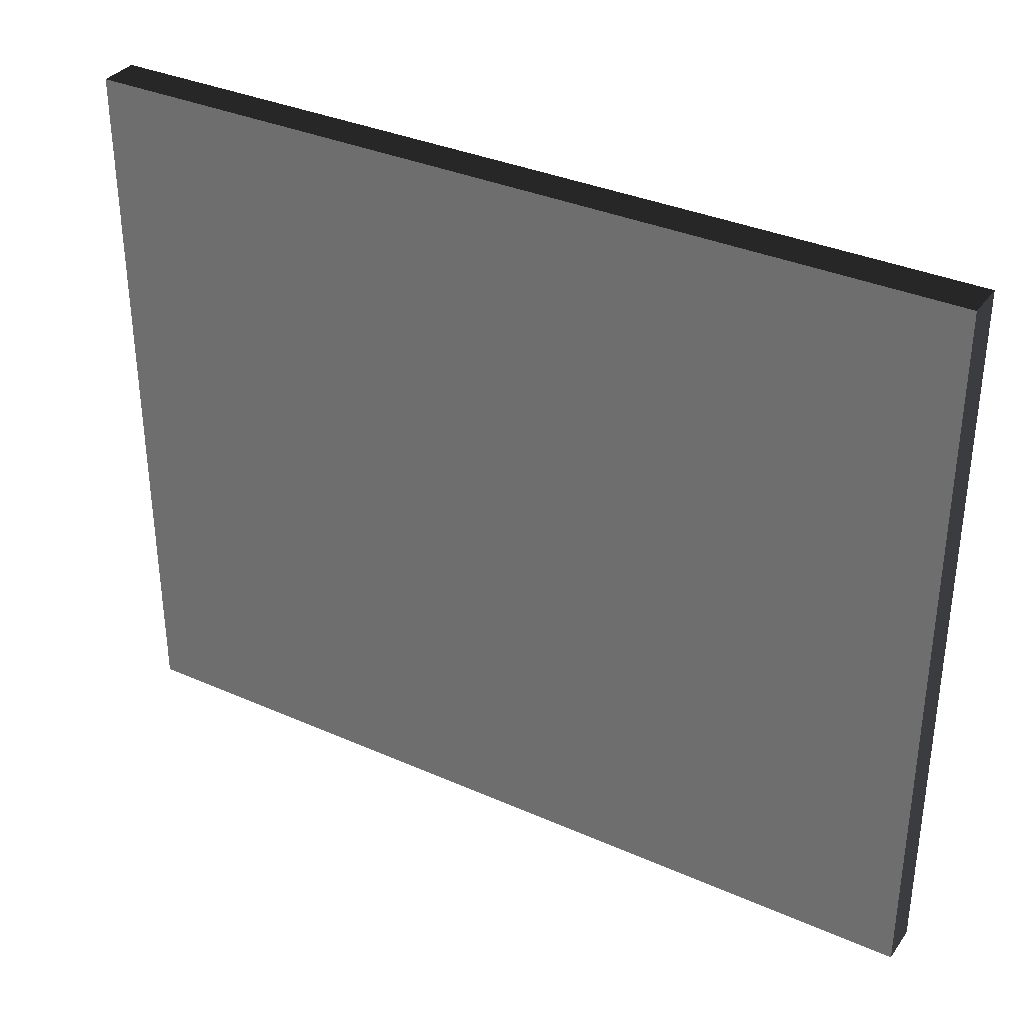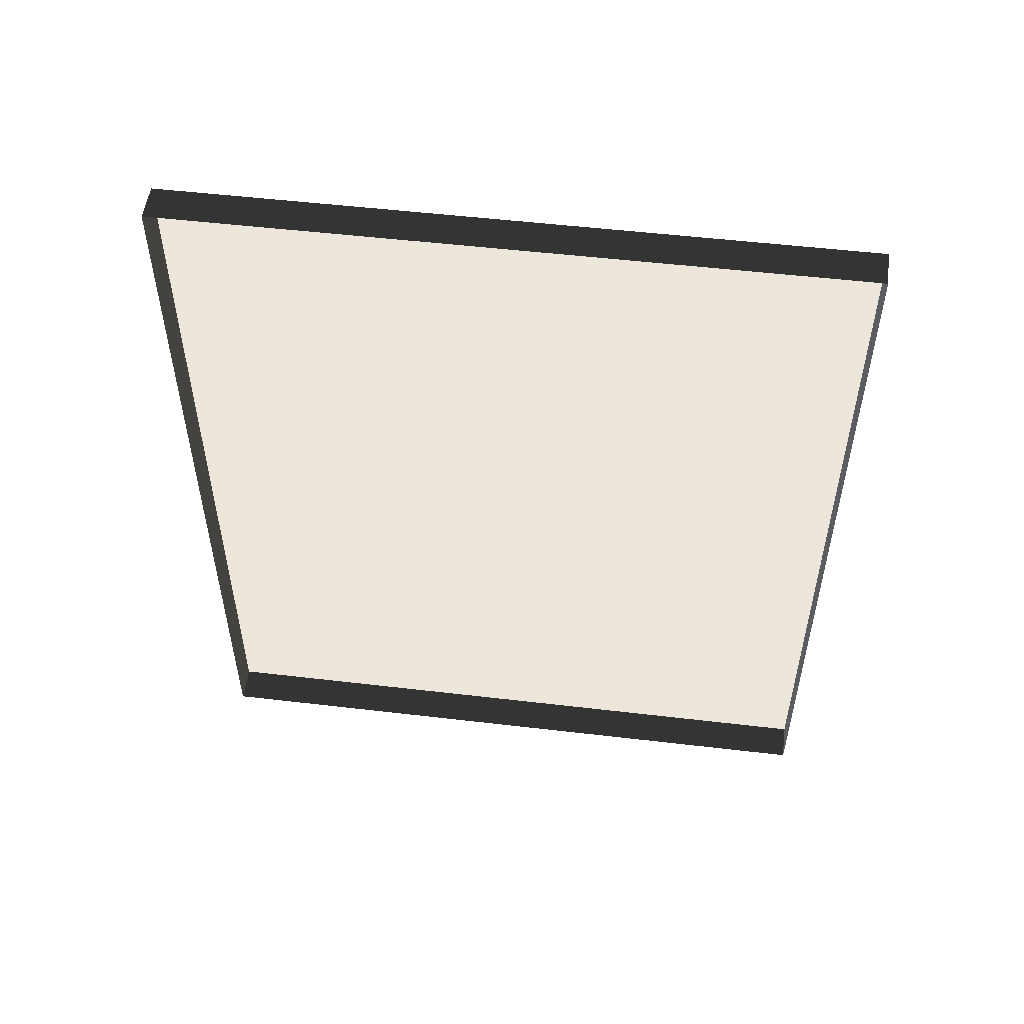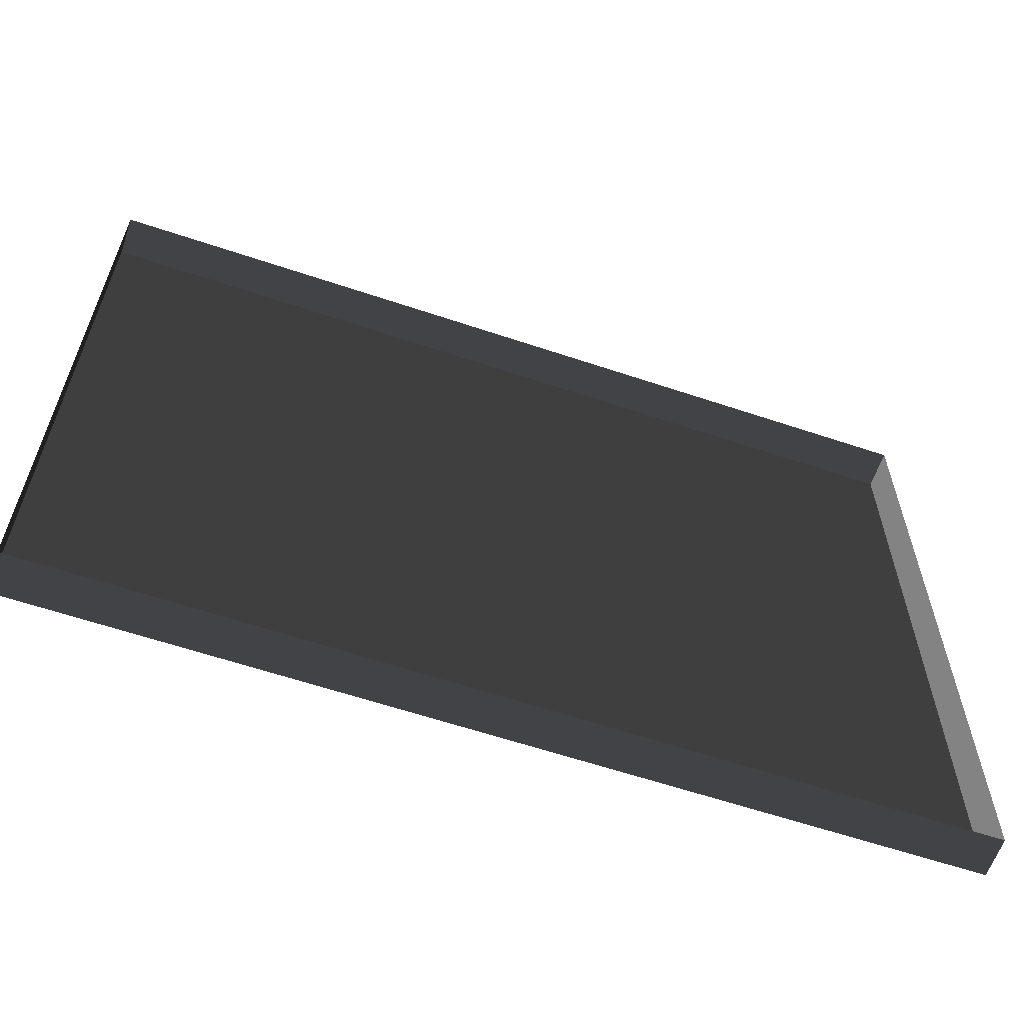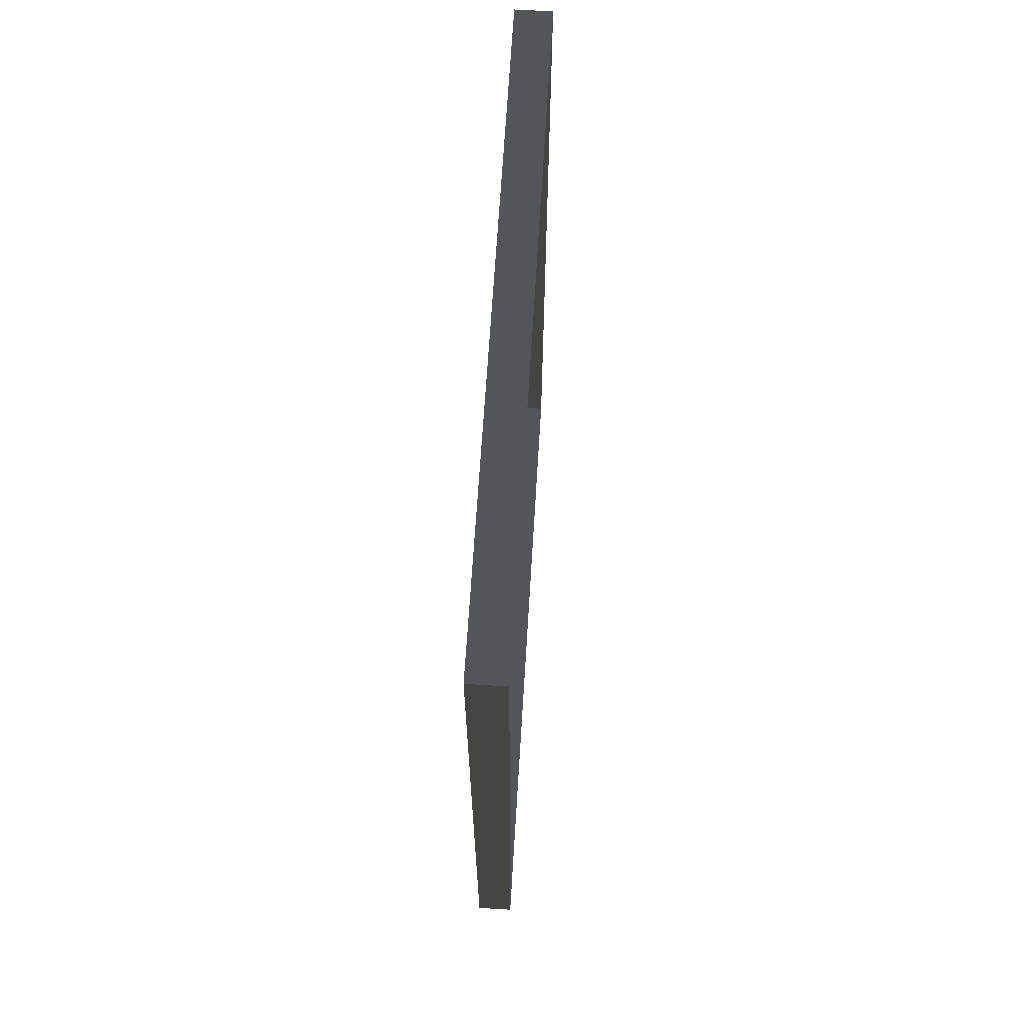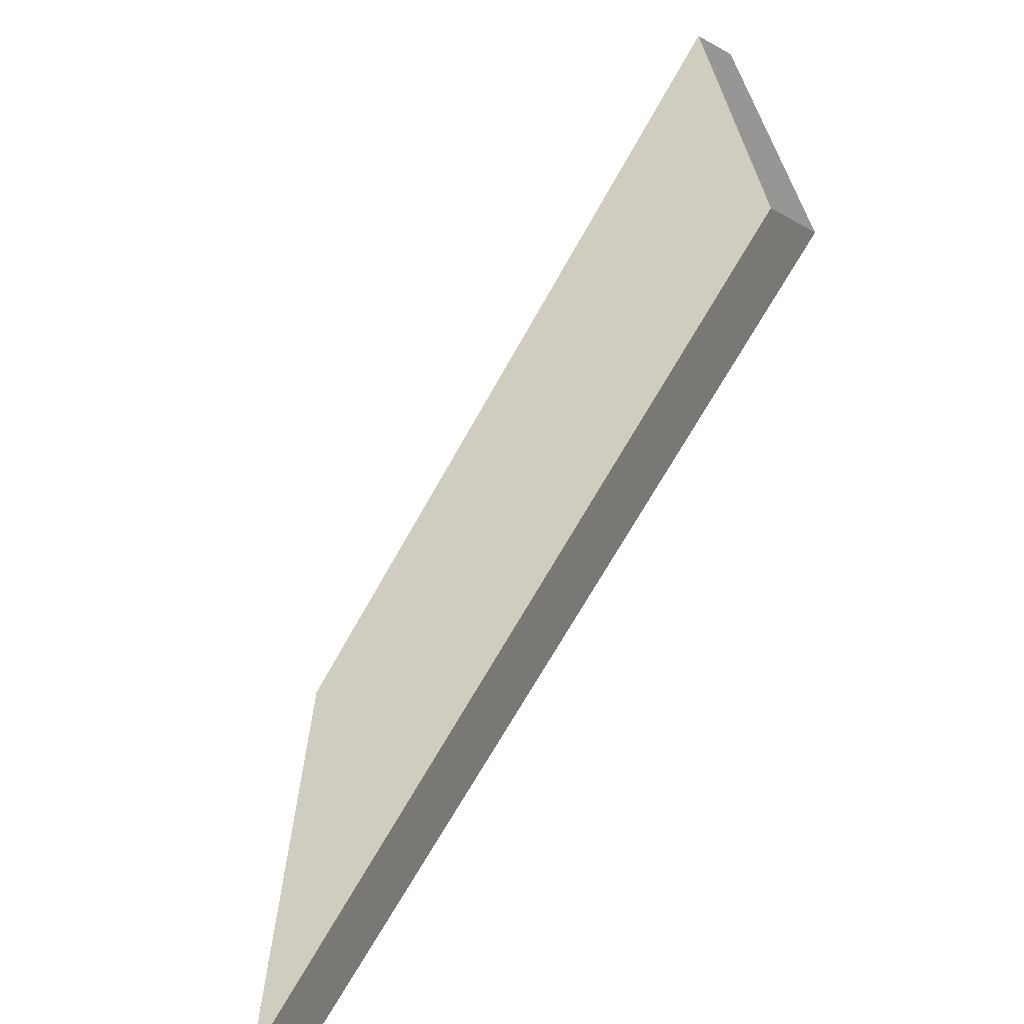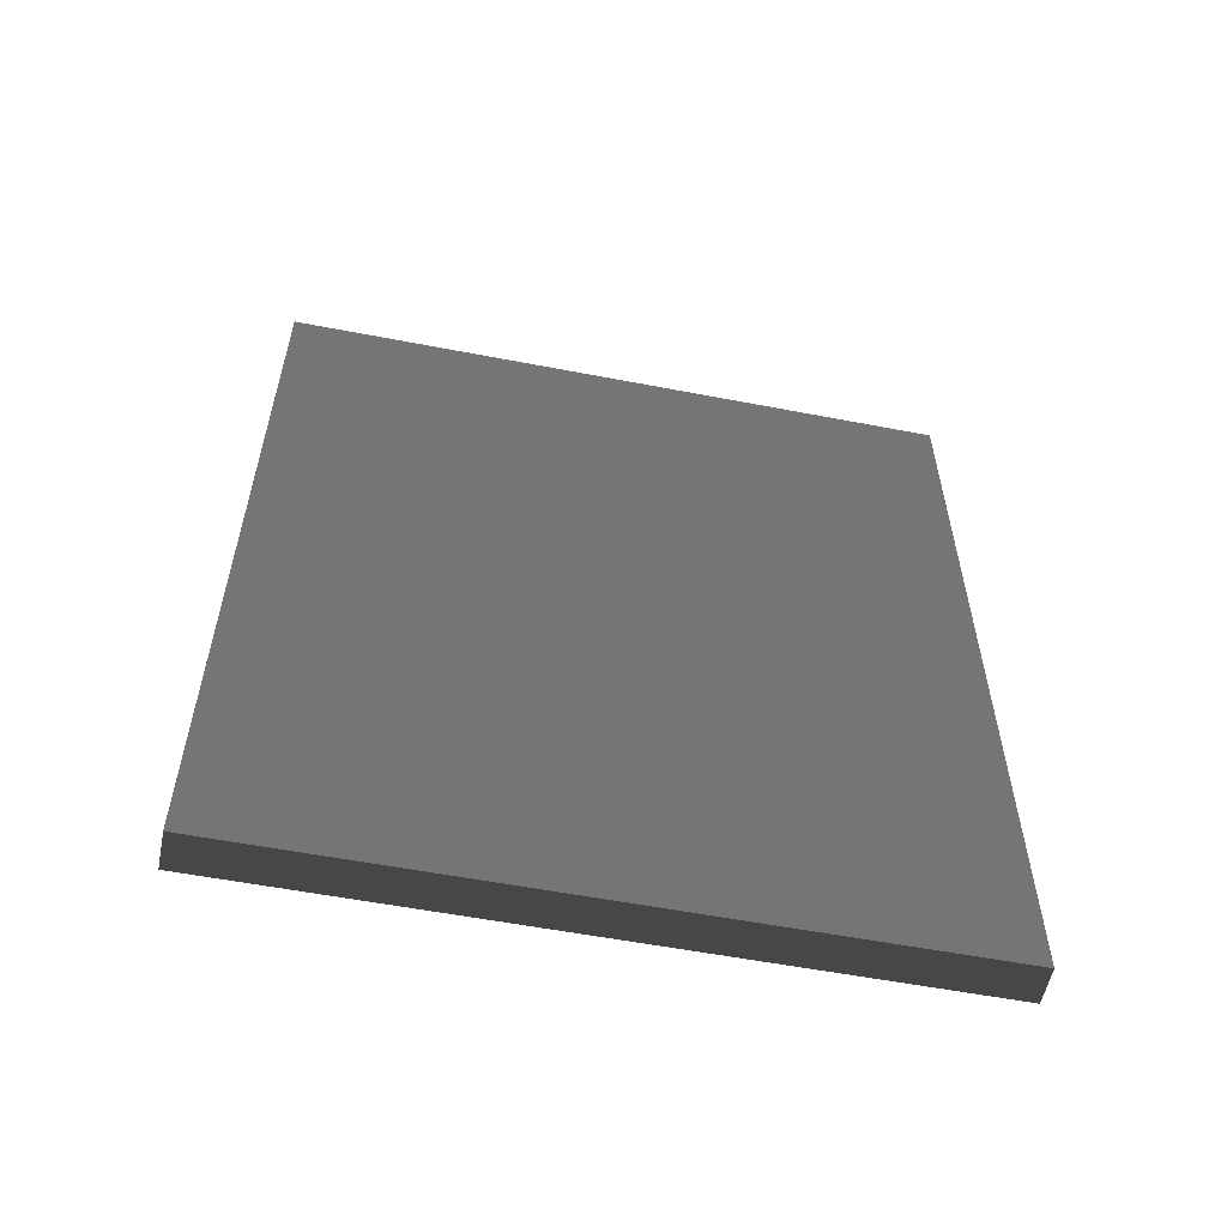
<metadata>
{"format":"obj","ext":"obj","renderer":"f3d","projection":"perspective","resolution":1024,"background":"white","views":[{"elev":34.5,"azim":120.7,"up":"+Y"},{"elev":52.8,"azim":-82.8,"up":"+Z"},{"elev":-61.2,"azim":-108.9,"up":"+Y"},{"elev":66.0,"azim":-176.5,"up":"+Z"},{"elev":-67.9,"azim":151.0,"up":"+Y"},{"elev":-56.4,"azim":78.6,"up":"+Z"}]}
</metadata>
<code>
v -0.9378 5.262 -0.2908
v -0.9378 5.262 -2.561
v -0.9378 3.409 -2.561
v -0.9378 3.409 -0.2908
v -0.9378 5.262 -0.2908
v -0.9378 3.409 -0.2908
v -1.039 3.409 -0.2908
v -1.039 5.262 -0.2908
v -0.9378 3.409 -0.2908
v -0.9378 3.409 -2.561
v -1.039 3.409 -2.561
v -1.039 3.409 -0.2908
v -0.9378 5.262 -2.561
v -0.9378 5.262 -0.2908
v -1.039 5.262 -0.2908
v -1.039 5.262 -2.561
v -0.9378 3.409 -2.561
v -0.9378 5.262 -2.561
v -1.039 5.262 -2.561
v -1.039 3.409 -2.561
g Building_small_t1.012_33658_512
f 1 3 2
f 1 4 3
f 5 7 6
f 5 8 7
f 9 11 10
f 9 12 11
f 13 15 14
f 13 16 15
f 17 19 18
f 17 20 19

</code>
